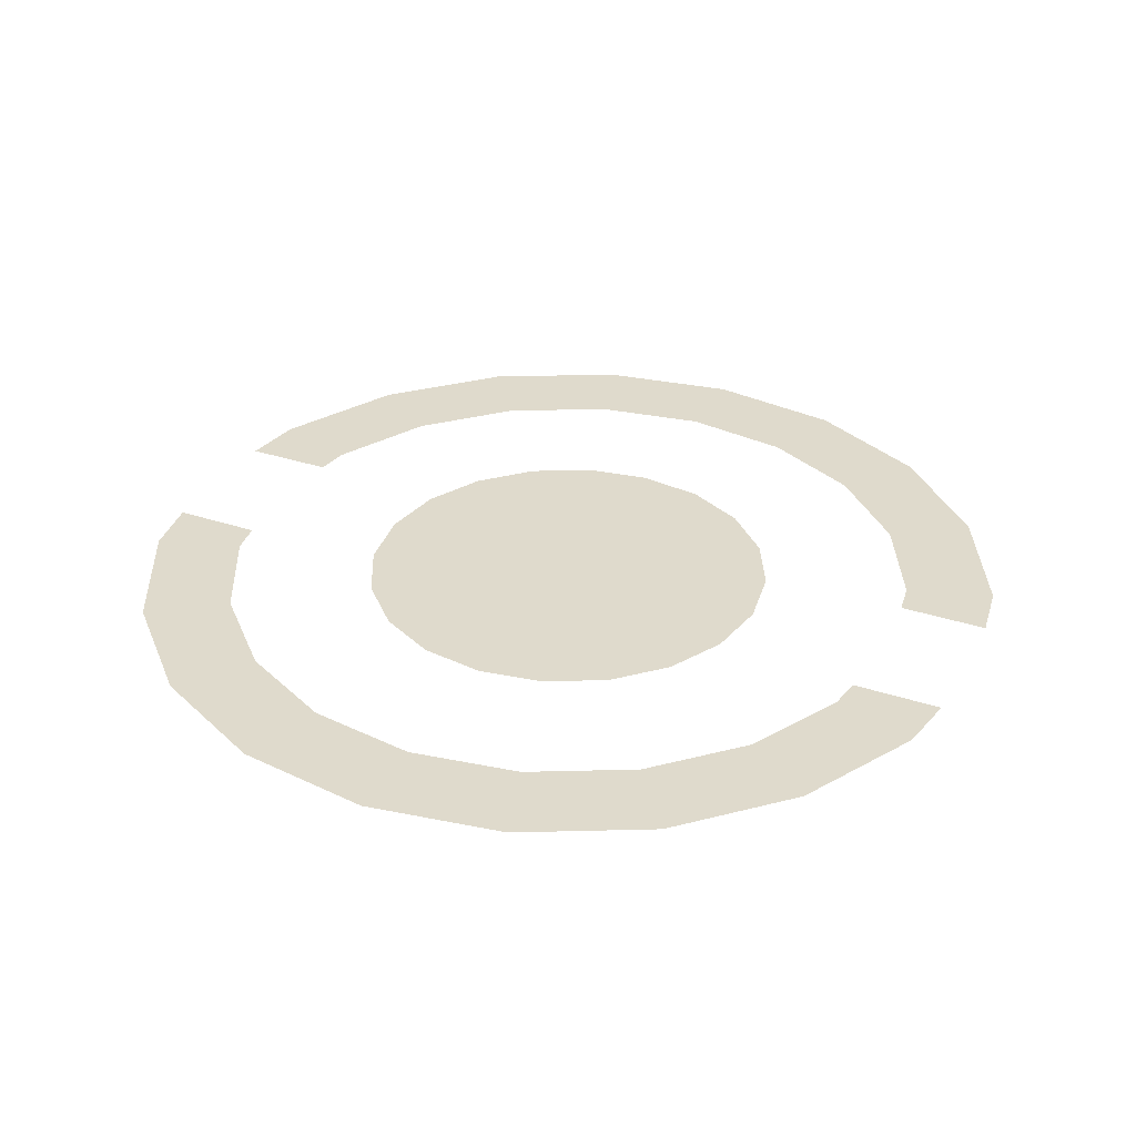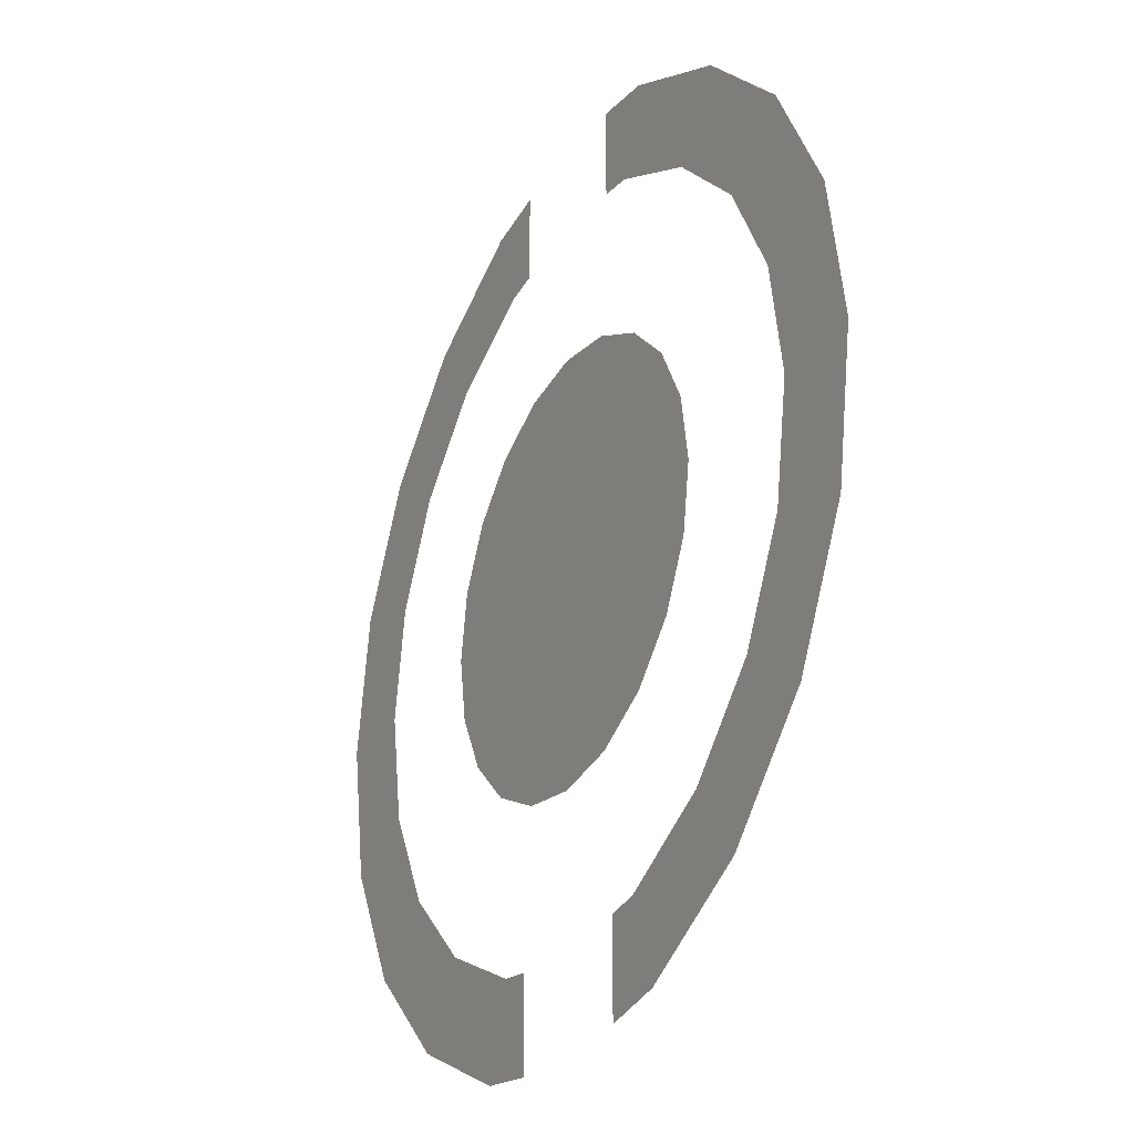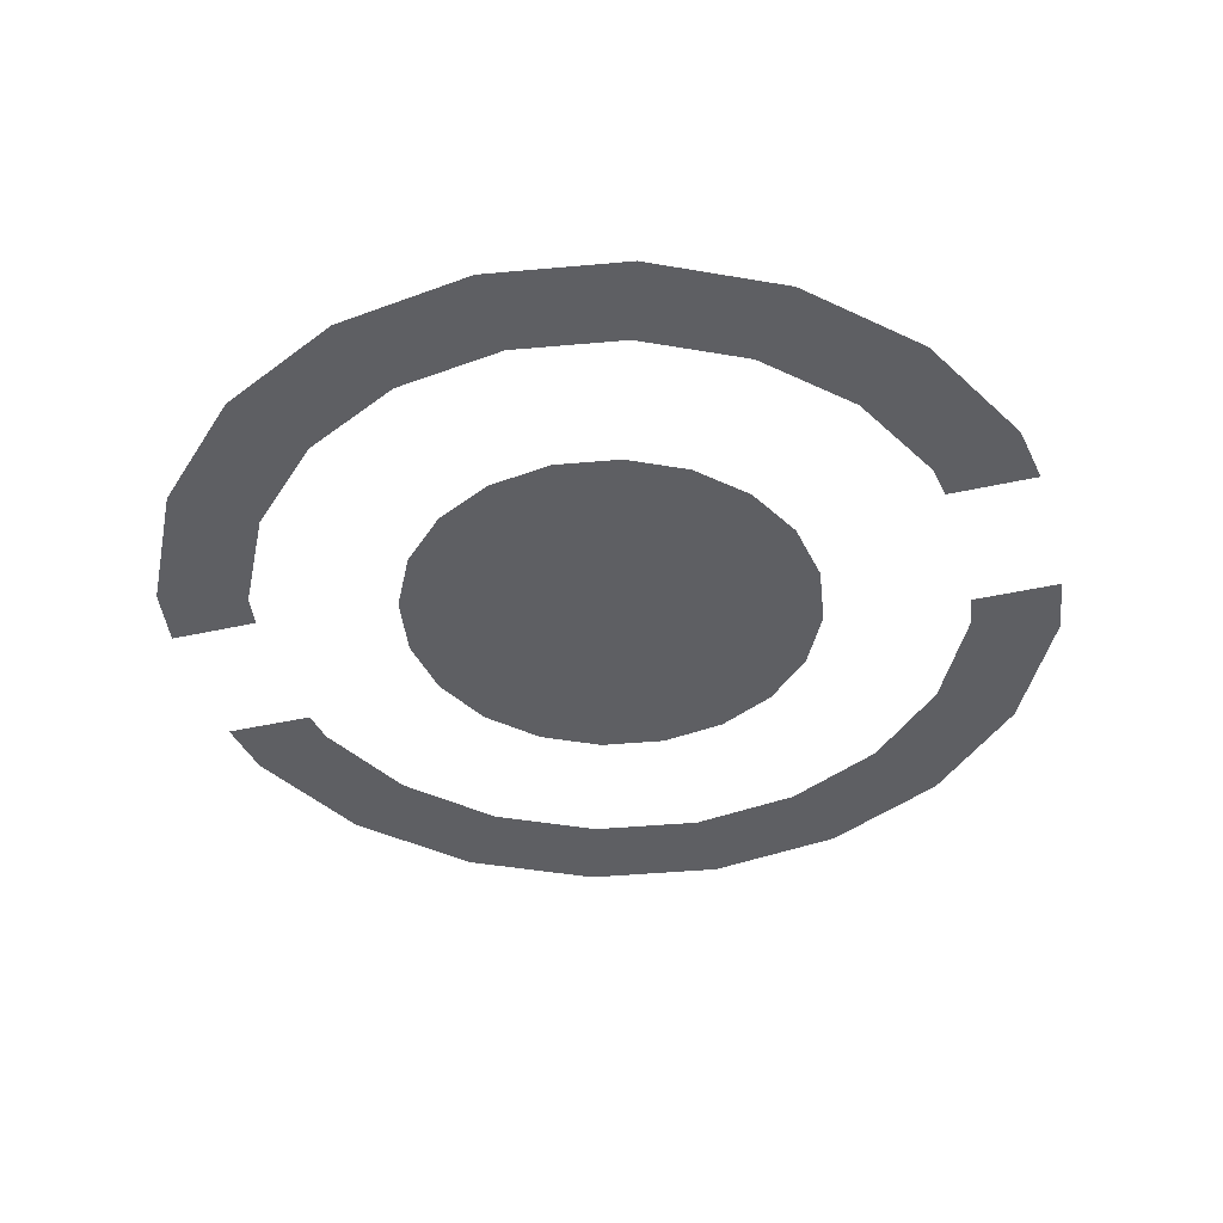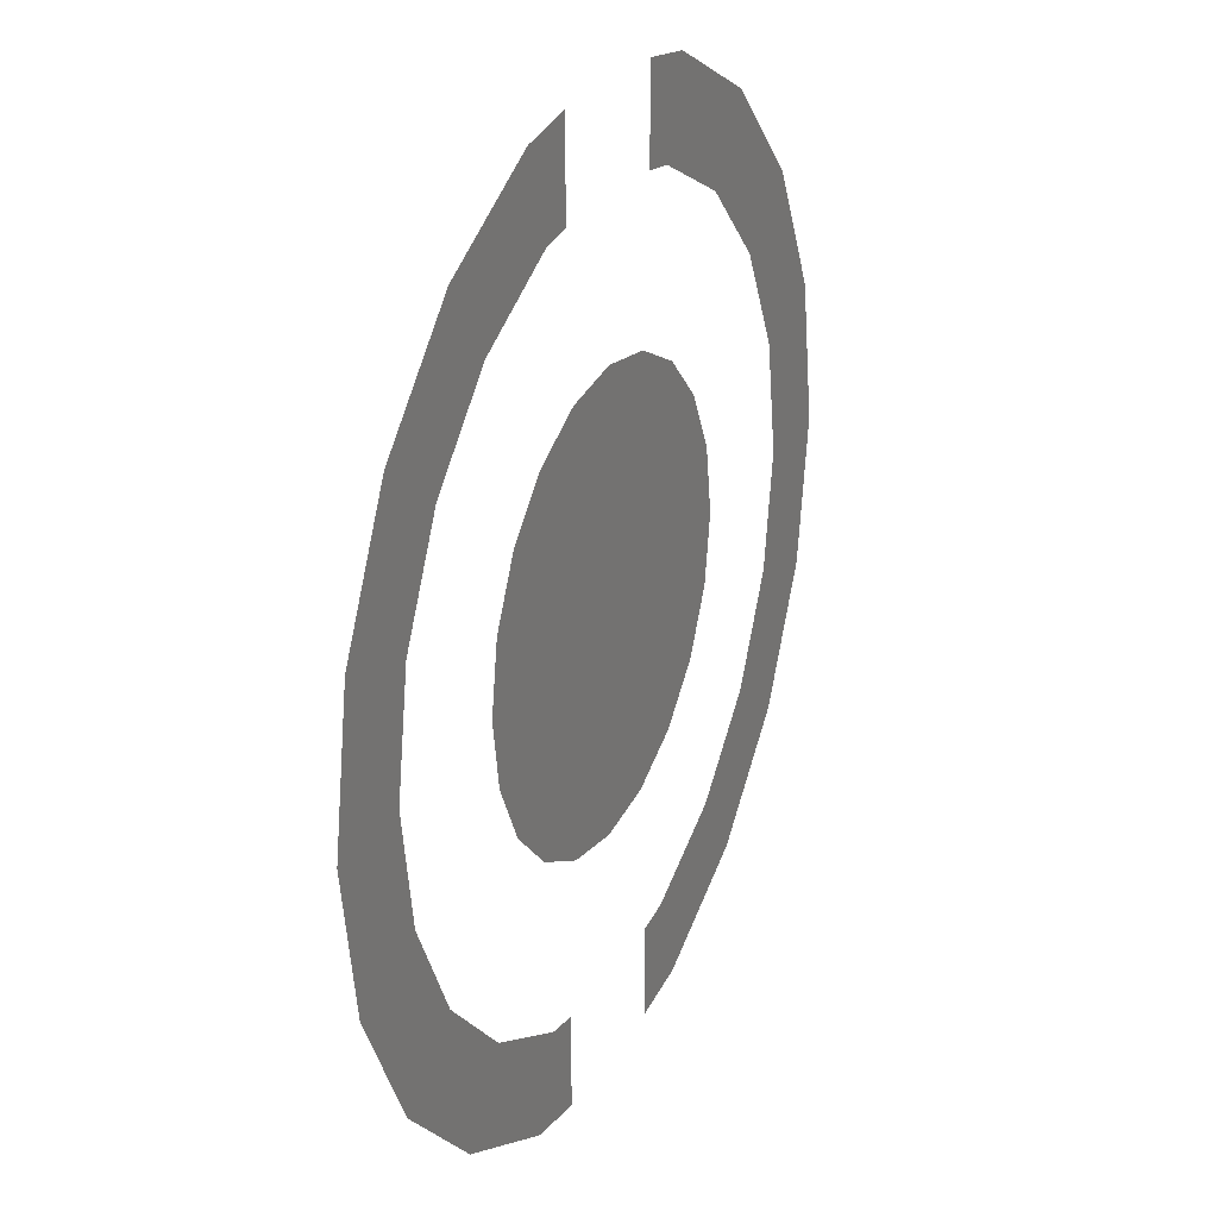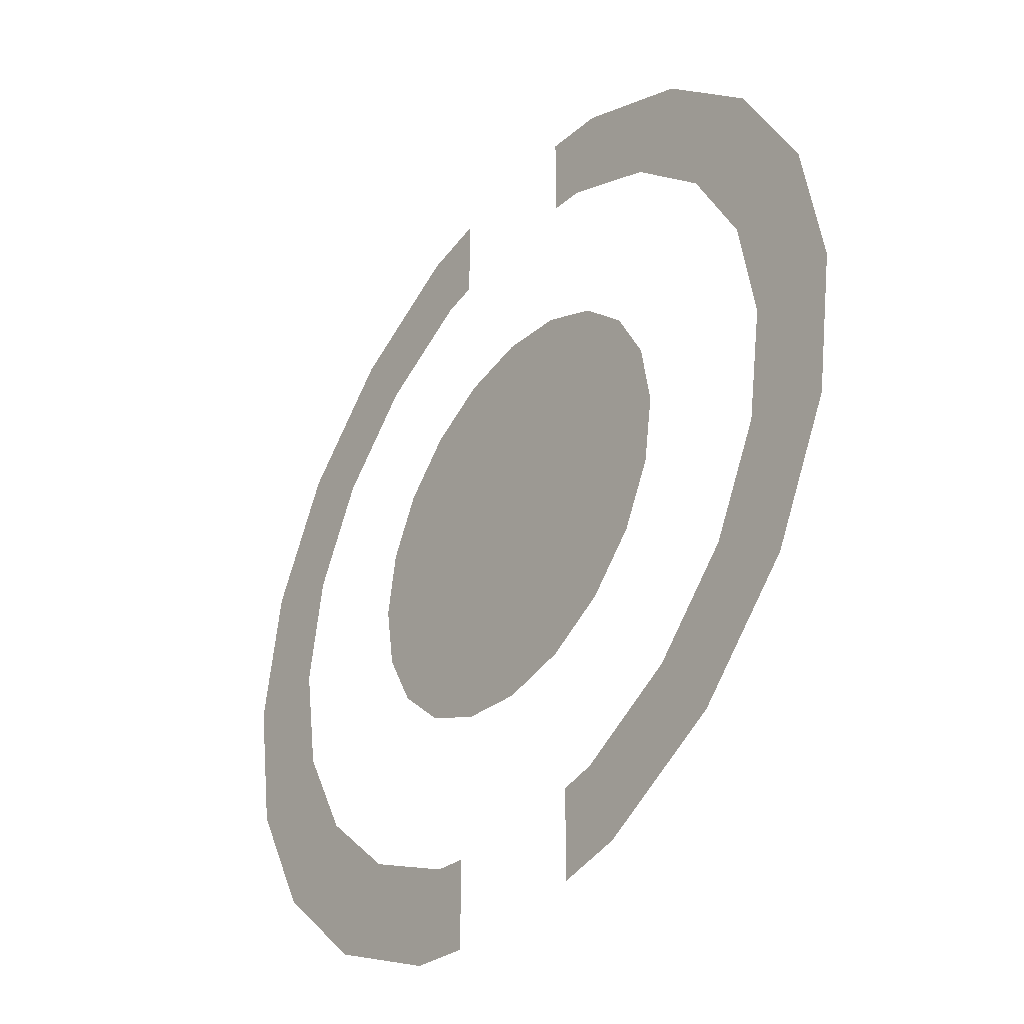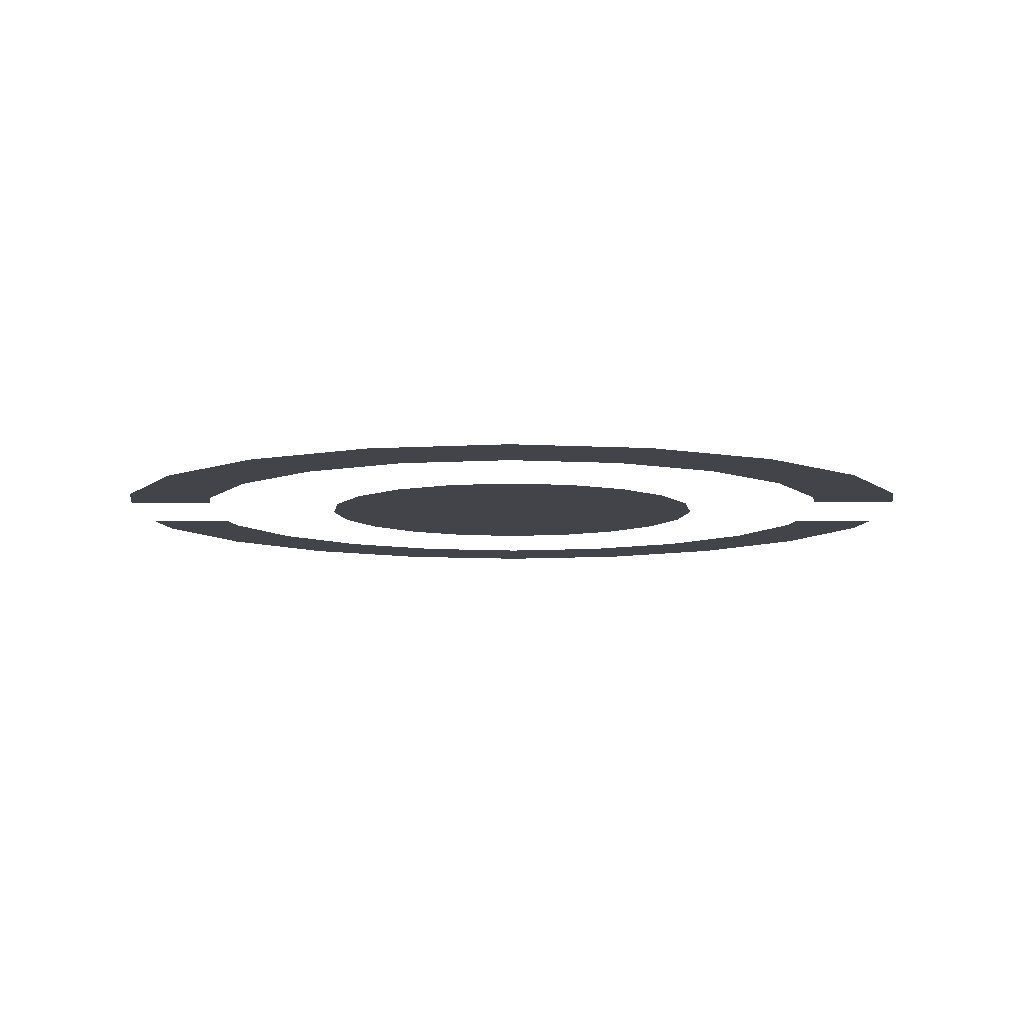
<metadata>
{"format":"obj","ext":"obj","renderer":"f3d","projection":"perspective","resolution":1024,"background":"white","views":[{"elev":32.4,"azim":-65.0,"up":"+Y"},{"elev":-27.9,"azim":62.2,"up":"+Z"},{"elev":-42.0,"azim":105.2,"up":"+Y"},{"elev":25.9,"azim":-65.4,"up":"+Z"},{"elev":-37.5,"azim":-126.6,"up":"+Z"},{"elev":-8.4,"azim":90.3,"up":"+Y"}]}
</metadata>
<code>
g Box_Geo05_mBox_centerHole_on_geo
v 0.004122 0.06019 -0.001339
v 0.003506 0.06019 -0.002547
v 0.002547 0.06019 -0.003506
v 0.001339 0.06019 -0.004122
v 2.647e-25 0.06019 -0.004334
v -0.001339 0.06019 -0.004122
v -0.002547 0.06019 -0.003506
v -0.003506 0.06019 -0.002547
v -0.004122 0.06019 -0.001339
v -0.004334 0.06019 2.647e-25
v -0.004122 0.06019 0.001339
v -0.003506 0.06019 0.002547
v -0.002547 0.06019 0.003506
v -0.001339 0.06019 0.004122
v -1.292e-10 0.06019 0.004334
v 0.001339 0.06019 0.004122
v 0.002547 0.06019 0.003506
v 0.003506 0.06019 0.002547
v 0.004122 0.06019 0.001339
v 0.004334 0.06019 2.647e-25
v 2.647e-25 0.06019 2.647e-25
v 0.007003 0.06019 -0.002276
v 0.005957 0.06019 -0.004328
v 0.004328 0.06019 -0.005957
v 0.002276 0.06019 -0.007003
v -0.002276 0.06019 -0.007003
v -0.004328 0.06019 -0.005957
v -0.005957 0.06019 -0.004328
v -0.007003 0.06019 -0.002276
v -0.007364 0.06019 5.418e-10
v -0.007003 0.06019 0.002276
v -0.005957 0.06019 0.004328
v -0.004328 0.06019 0.005957
v -0.002276 0.06019 0.007003
v 0.002276 0.06019 0.007003
v 0.004328 0.06019 0.005957
v 0.005957 0.06019 0.004328
v 0.007003 0.06019 0.002276
v 0.007364 0.06019 5.418e-10
v 0.008761 0.06019 -0.002846
v 0.007452 0.06019 -0.005414
v 0.005414 0.06019 -0.007452
v 0.002846 0.06019 -0.008761
v -0.002846 0.06019 -0.008761
v -0.005414 0.06019 -0.007452
v -0.007452 0.06019 -0.005414
v -0.008761 0.06019 -0.002846
v -0.009211 0.06019 8.722e-10
v -0.008761 0.06019 0.002846
v -0.007452 0.06019 0.005414
v -0.005414 0.06019 0.007452
v -0.002846 0.06019 0.008761
v 0.002846 0.06019 0.008761
v 0.005414 0.06019 0.007452
v 0.007452 0.06019 0.005414
v 0.008761 0.06019 0.002846
v 0.009211 0.06019 8.722e-10
v 0.00157 0.06019 -0.007115
v -0.00157 0.06019 -0.007115
v -0.00157 0.06019 -0.008963
v 0.00157 0.06019 -0.008963
v -0.00157 0.06019 0.007115
v 0.00157 0.06019 0.007115
v 0.00157 0.06019 0.008963
v -0.00157 0.06019 0.008963
g Box_Geo05_mBox_centerHole_on_geo_0
f 58 25 61
f 25 43 61
f 42 43 25
f 24 42 25
f 41 42 24
f 23 41 24
f 40 41 23
f 22 40 23
f 57 40 22
f 39 57 22
f 56 57 39
f 38 56 39
f 55 56 38
f 37 55 38
f 54 55 37
f 36 54 37
f 53 54 36
f 35 53 36
f 64 53 35
f 63 64 35
f 59 60 26
f 60 44 26
f 26 44 27
f 44 45 27
f 27 45 28
f 45 46 28
f 28 46 29
f 46 47 29
f 29 47 30
f 47 48 30
f 30 48 31
f 48 49 31
f 31 49 32
f 49 50 32
f 32 50 33
f 50 51 33
f 33 51 34
f 51 52 34
f 34 52 65
f 62 34 65
f 2 21 1
f 1 21 20
f 3 21 2
f 20 21 19
f 4 21 3
f 19 21 18
f 5 21 4
f 18 21 17
f 6 21 5
f 17 21 16
f 7 21 6
f 16 21 15
f 8 21 7
f 15 21 14
f 9 21 8
f 14 21 13
f 10 21 9
f 13 21 12
f 11 21 10
f 12 21 11

</code>
